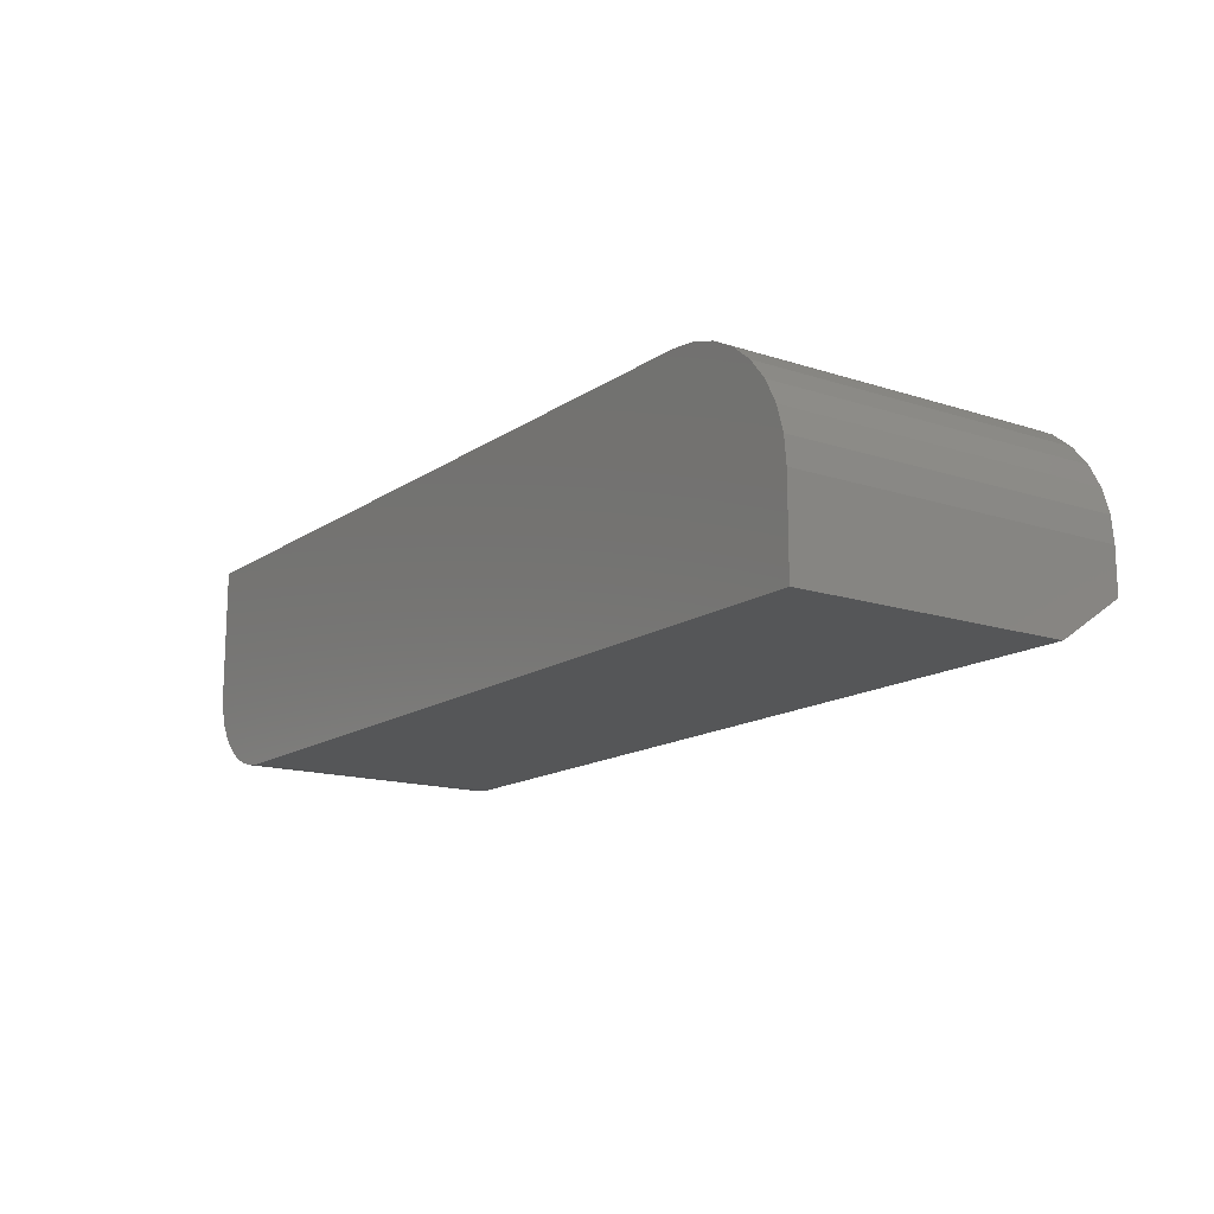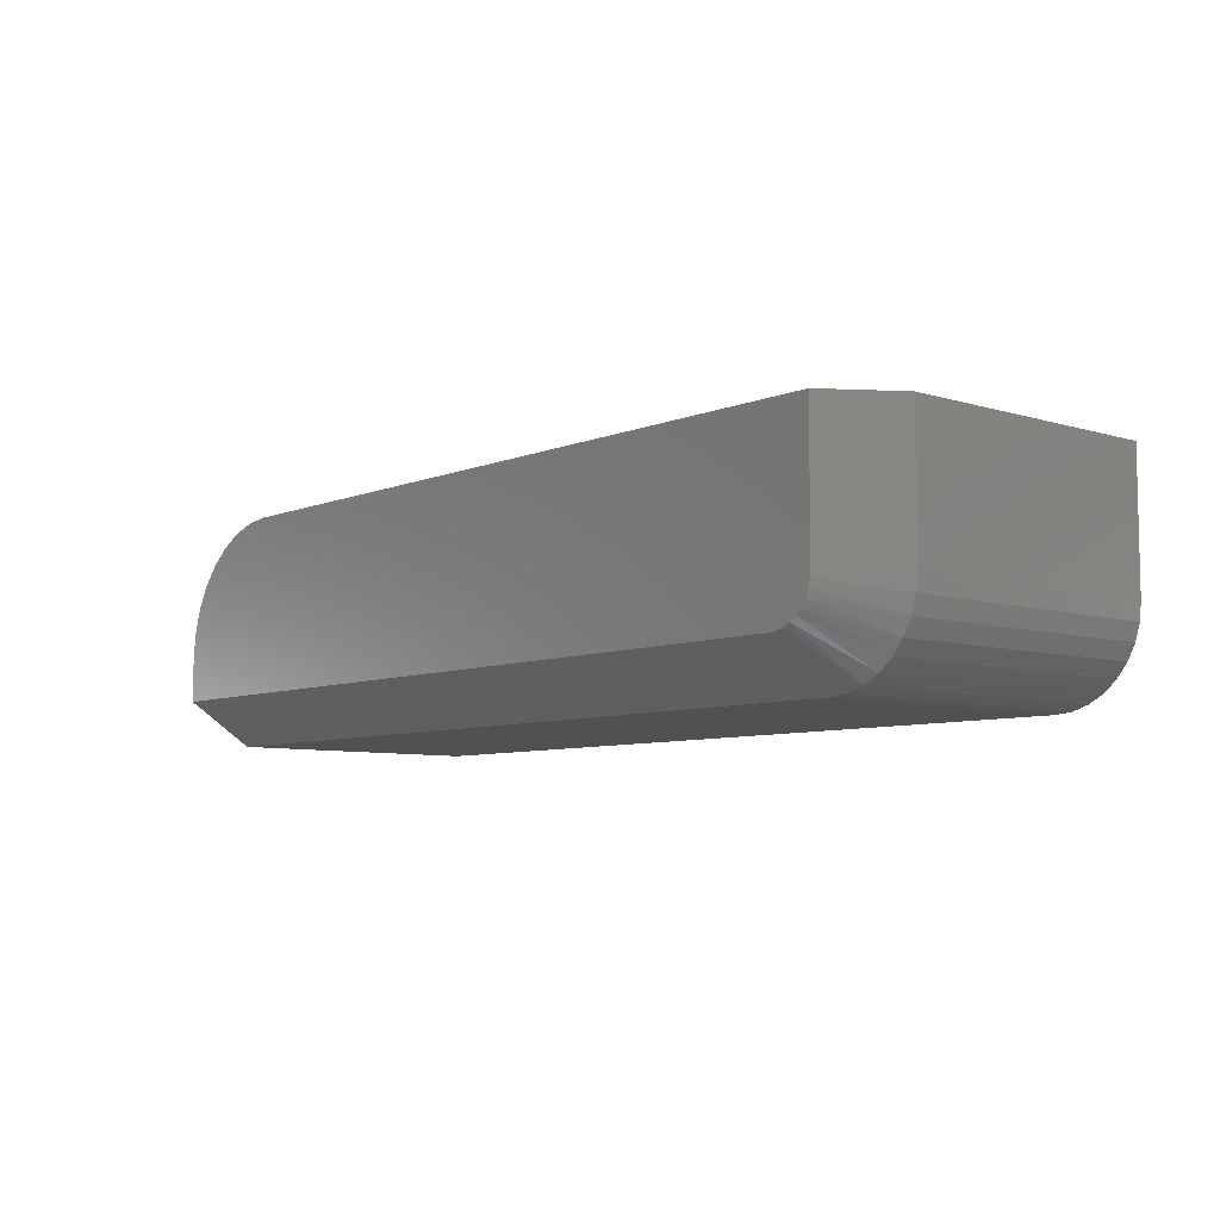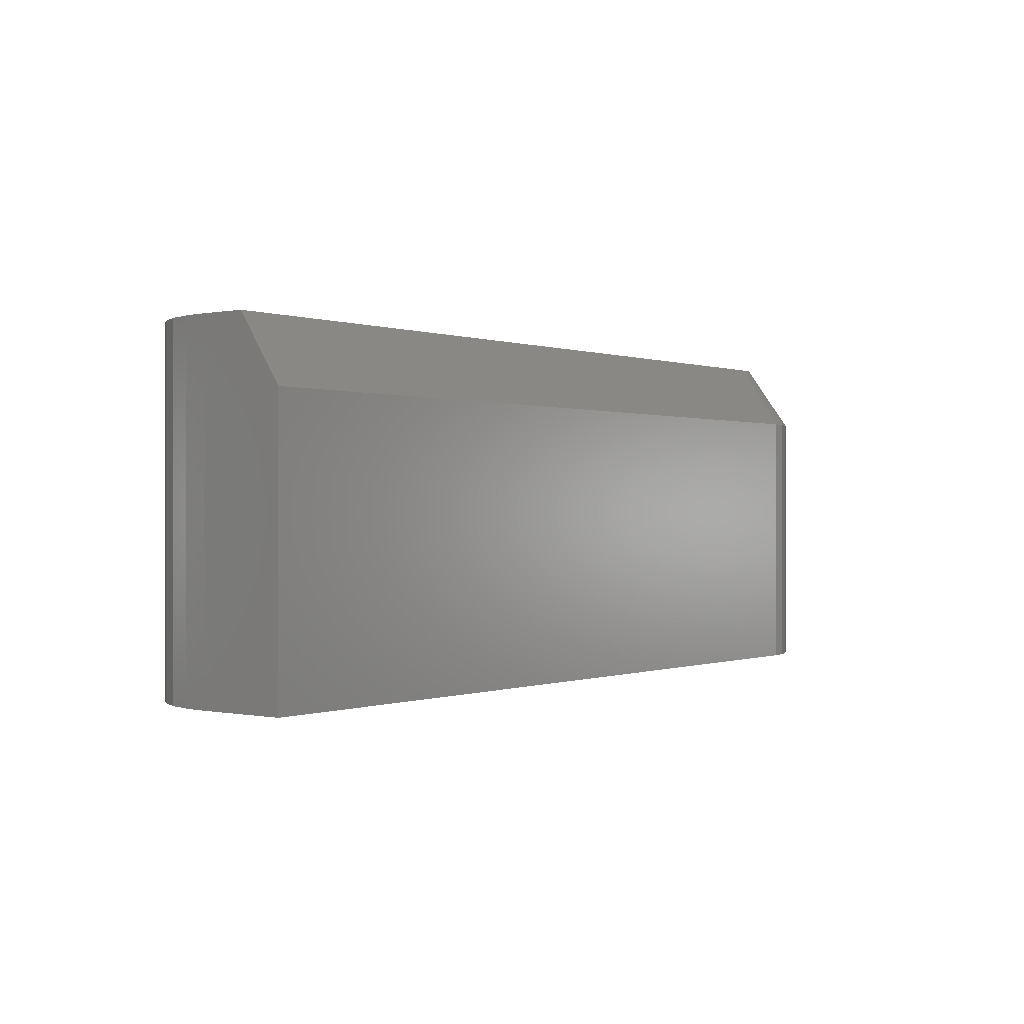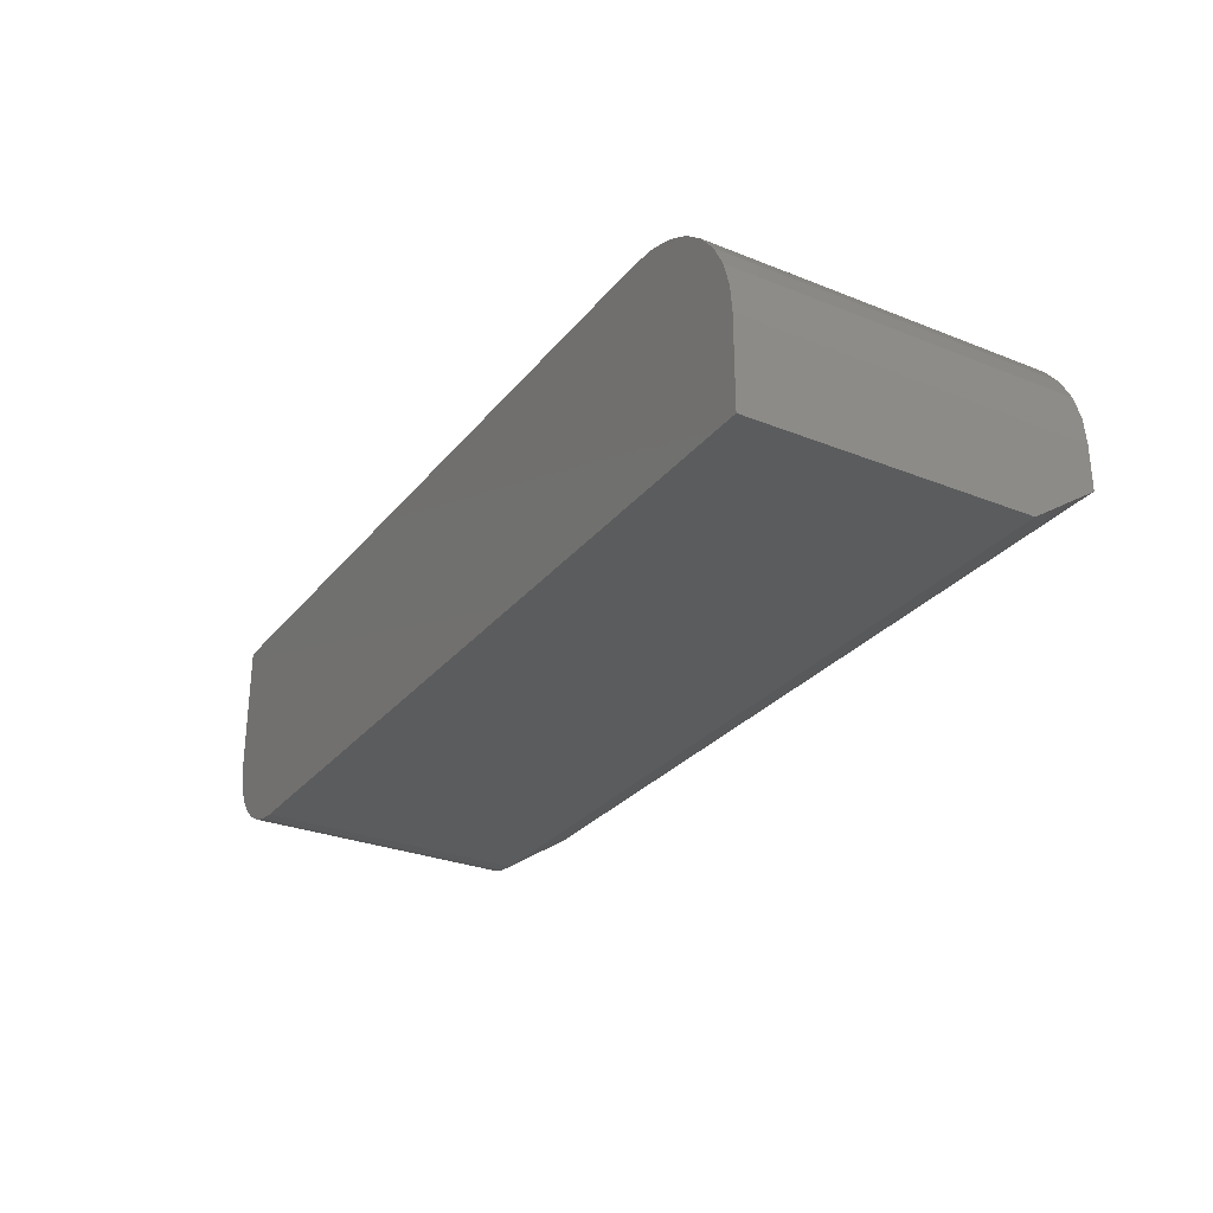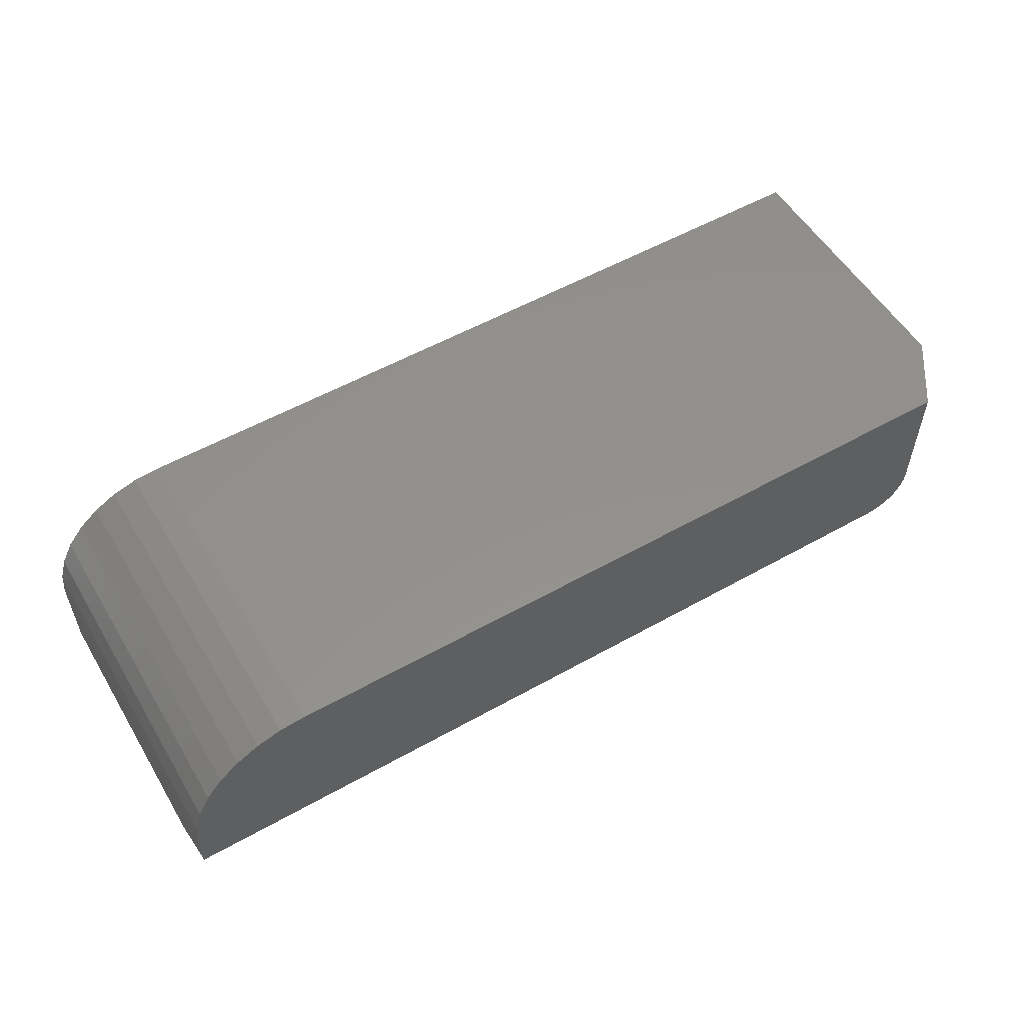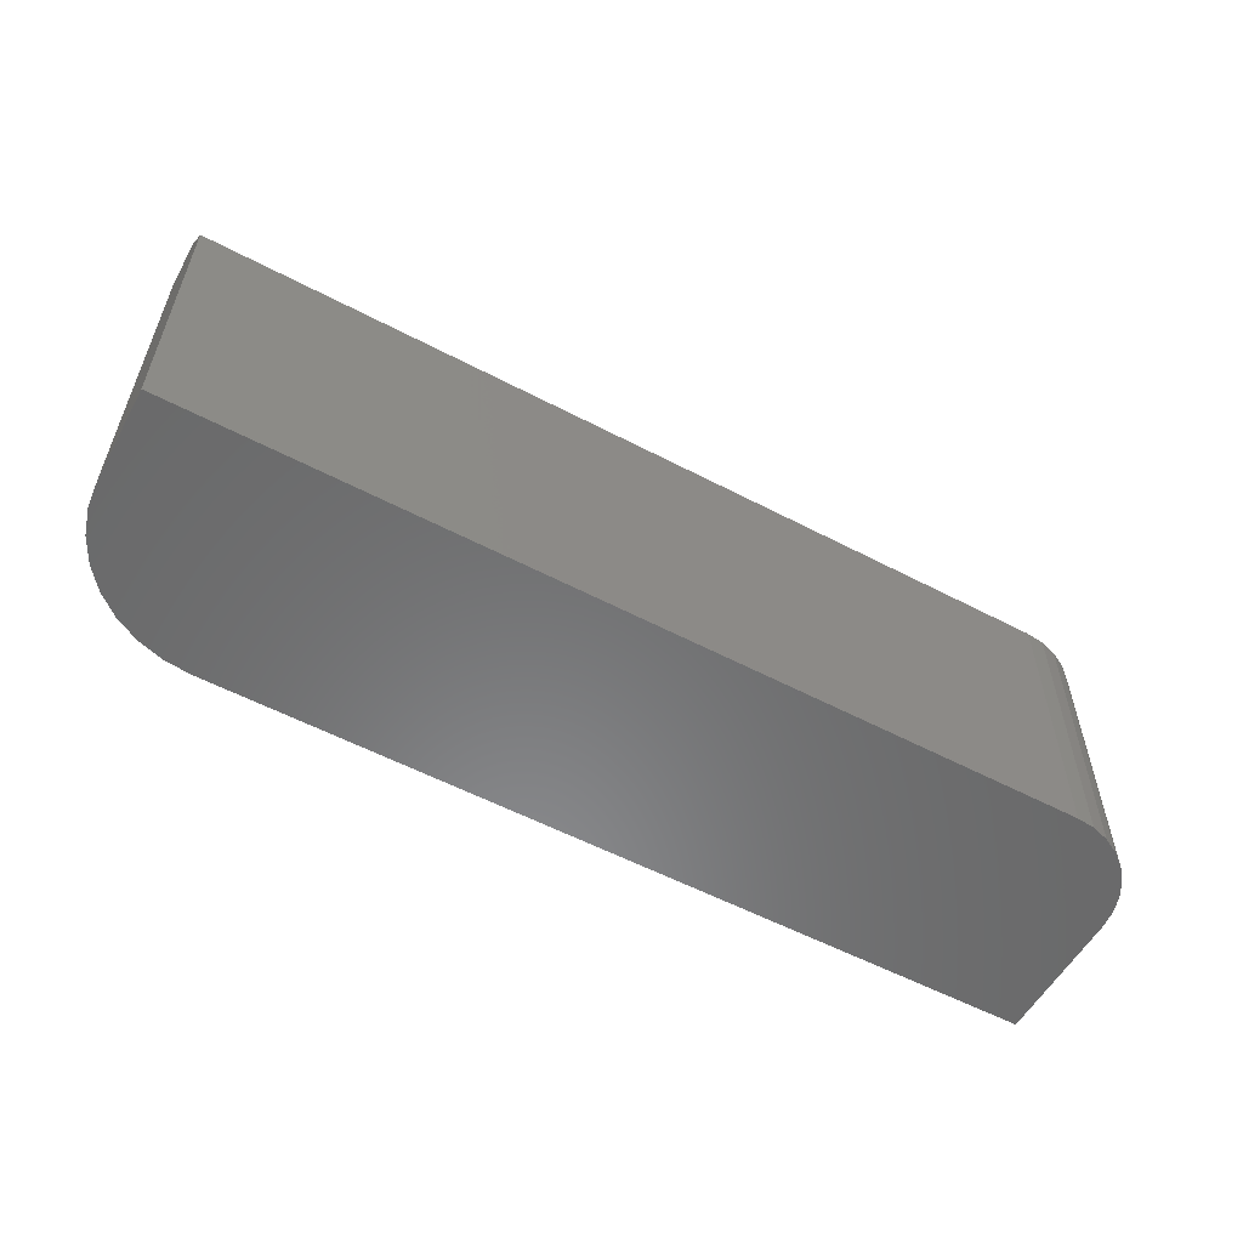
<metadata>
{"format":"stl","ext":"stl","renderer":"f3d","projection":"perspective","resolution":1024,"background":"white","views":[{"elev":-14.7,"azim":-125.2,"up":"+Y"},{"elev":-7.1,"azim":49.1,"up":"+Y"},{"elev":-0.0,"azim":-52.6,"up":"+Z"},{"elev":-28.7,"azim":-120.9,"up":"+Y"},{"elev":54.9,"azim":-30.7,"up":"+Y"},{"elev":-56.2,"azim":-28.8,"up":"+Z"}]}
</metadata>
<code>
# stl→obj: 52 verts, 100 faces
v 0 -0.04688 0.1209
v 0.003568 -0.02894 0.1209
v 0.0009007 -0.03773 0.1209
v 0.3125 -0.04688 0.1209
v 0.3104 -0.05469 0.1209
v 0.3123 -0.04959 0.1209
v 0.3116 -0.05222 0.1209
v 0.3125 0 0.1209
v 0.04688 0 0.1209
v 0 -0.0625 0.1209
v 0.2969 -0.0625 0.1209
v 0.2996 -0.06226 0.1209
v 0.3022 -0.06156 0.1209
v 0.3047 -0.06041 0.1209
v 0.3069 -0.05884 0.1209
v 0.3088 -0.05692 0.1209
v 0.03773 -0.0009007 0.1209
v 0.02894 -0.003568 0.1209
v 0.02083 -0.0079 0.1209
v 0.01373 -0.01373 0.1209
v 0.0079 -0.02083 0.1209
v 0.3281 0 0.09745
v 0.3281 0 -2.009e-17
v 0.04688 0 -2.87e-18
v 0 -0.04688 0
v 0 -0.07812 0
v 5.967e-18 -0.07812 0.09745
v 0.3281 -0.04688 -2.009e-17
v 0.3281 -0.04688 0.09745
v 0.3275 -0.05297 -2.006e-17
v 0.3275 -0.05297 0.09745
v 0.3257 -0.05883 -1.995e-17
v 0.3257 -0.05883 0.09745
v 0.3229 -0.06424 -1.977e-17
v 0.3229 -0.06424 0.09745
v 0.319 -0.06897 -1.953e-17
v 0.319 -0.06897 0.09745
v 0.3142 -0.07286 -1.924e-17
v 0.3142 -0.07286 0.09745
v 0.3088 -0.07575 -1.891e-17
v 0.3088 -0.07575 0.09745
v 0.303 -0.07752 -1.855e-17
v 0.303 -0.07752 0.09745
v 0.2969 -0.07812 -1.818e-17
v 0.2969 -0.07812 0.09745
v 0.003568 -0.02894 -2.185e-19
v 0.0009007 -0.03773 -5.515e-20
v 0.01373 -0.01373 -8.407e-19
v 0.02083 -0.0079 -1.276e-18
v 0.02894 -0.003568 -1.772e-18
v 0.03773 -0.0009007 -2.31e-18
v 0.0079 -0.02083 -4.837e-19
f 1 2 3
f 4 5 6
f 6 5 7
f 8 9 10
f 8 10 11
f 8 11 12
f 8 12 13
f 8 13 14
f 8 14 15
f 8 15 16
f 8 16 5
f 8 5 4
f 10 9 17
f 10 17 18
f 10 18 19
f 10 19 20
f 10 20 21
f 10 21 2
f 10 2 1
f 8 22 9
f 9 22 23
f 9 23 24
f 25 26 1
f 1 26 27
f 1 27 10
f 28 29 30
f 30 29 31
f 30 31 32
f 32 31 33
f 32 33 34
f 34 33 35
f 34 35 36
f 36 35 37
f 36 37 38
f 38 37 39
f 38 39 40
f 40 39 41
f 40 41 42
f 42 41 43
f 42 43 44
f 44 43 45
f 26 44 27
f 27 44 45
f 28 23 29
f 29 23 22
f 29 22 4
f 4 22 8
f 27 45 10
f 10 45 11
f 45 43 11
f 43 12 11
f 4 6 29
f 6 31 29
f 43 41 13
f 12 43 13
f 41 39 14
f 13 41 14
f 39 37 15
f 14 39 15
f 5 16 35
f 16 37 35
f 15 37 16
f 7 5 33
f 5 35 33
f 7 31 6
f 7 33 31
f 28 30 32
f 25 46 26
f 25 47 46
f 48 49 50
f 23 28 32
f 23 32 34
f 23 34 36
f 23 36 38
f 23 38 40
f 23 40 42
f 23 42 44
f 23 44 24
f 51 24 44
f 51 44 26
f 51 26 46
f 51 46 52
f 51 52 48
f 51 48 50
f 9 24 17
f 17 24 51
f 17 51 18
f 18 51 50
f 18 50 19
f 19 50 49
f 19 49 20
f 20 49 48
f 20 48 21
f 21 48 52
f 21 52 2
f 2 52 46
f 2 46 3
f 3 46 47
f 3 47 1
f 1 47 25

</code>
